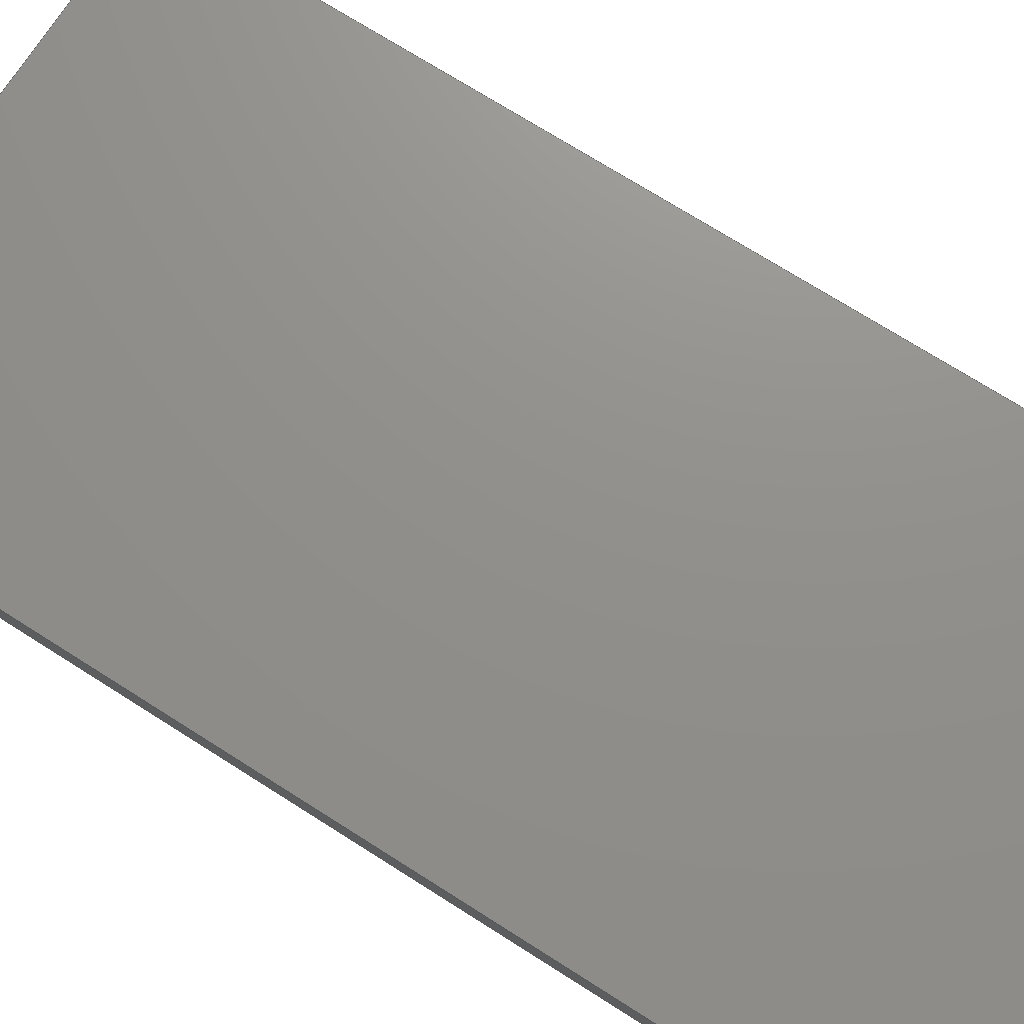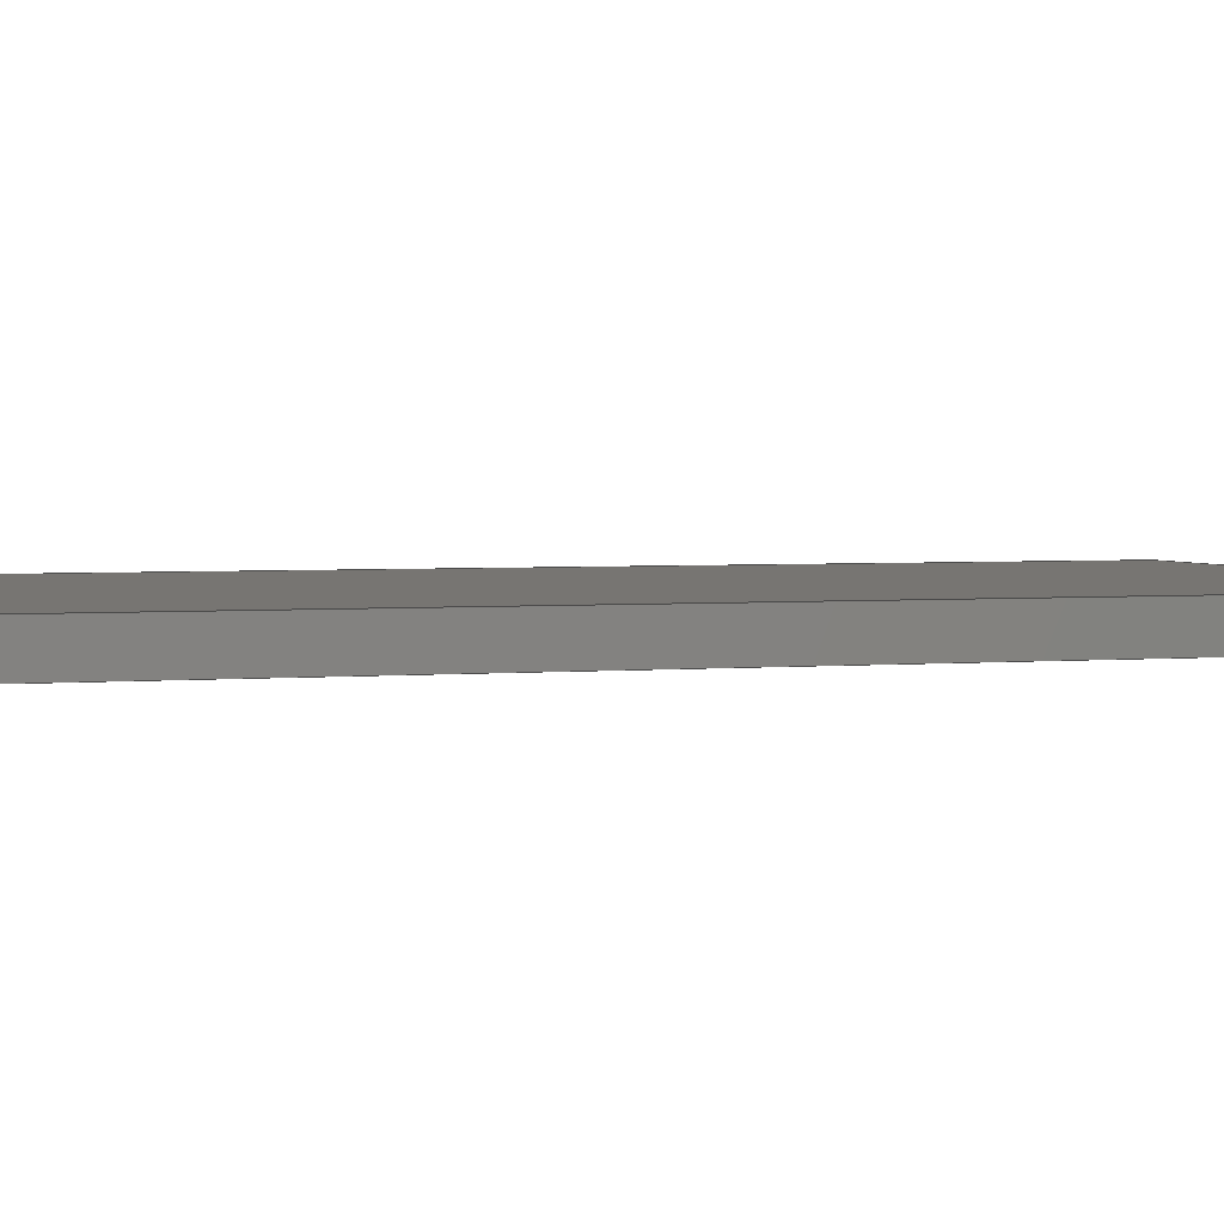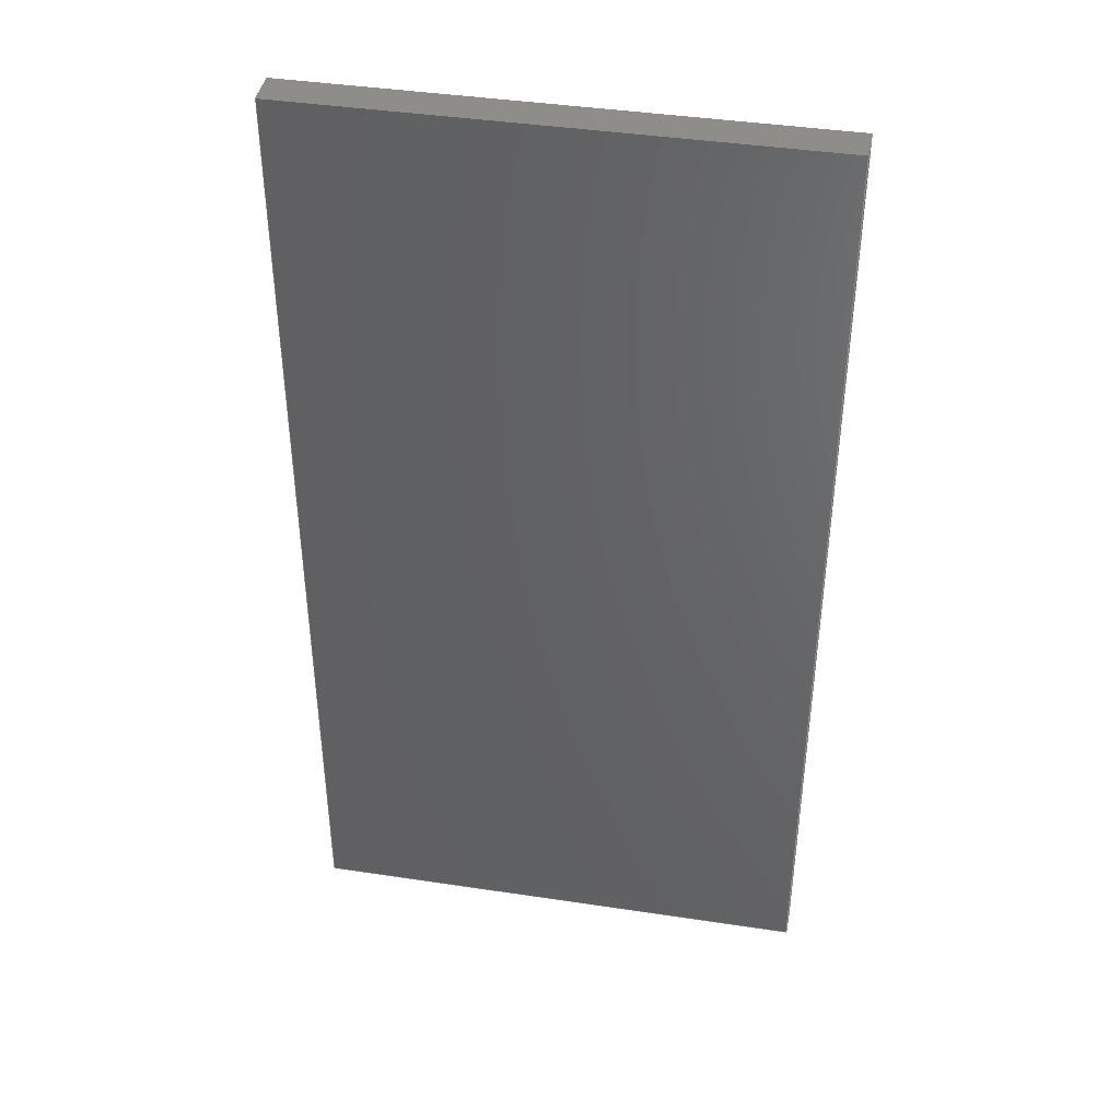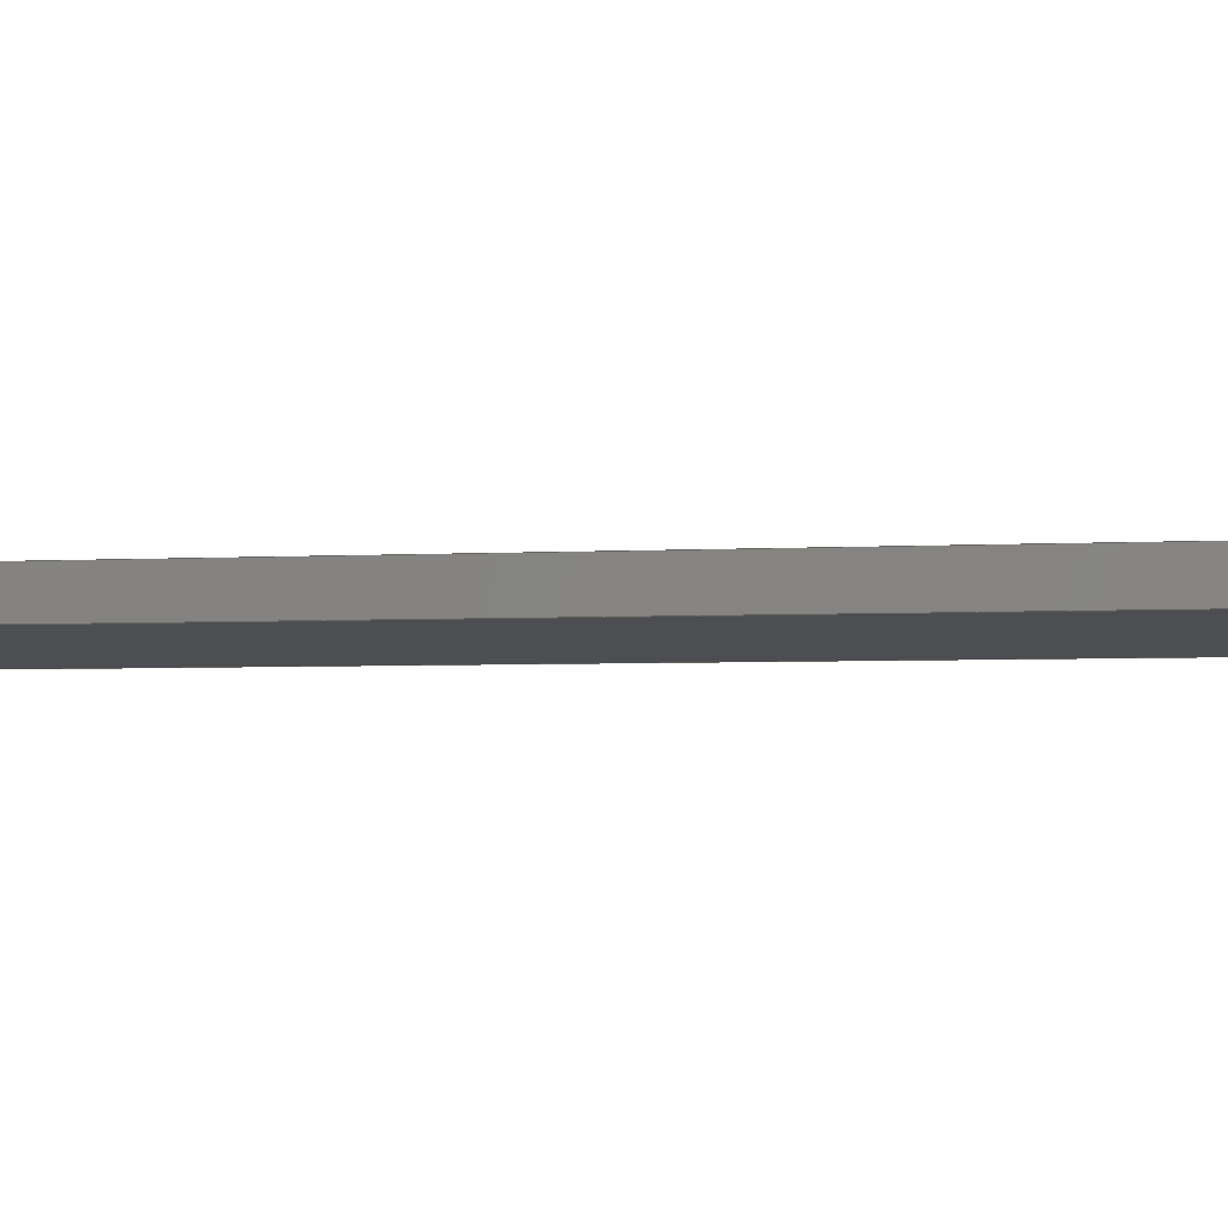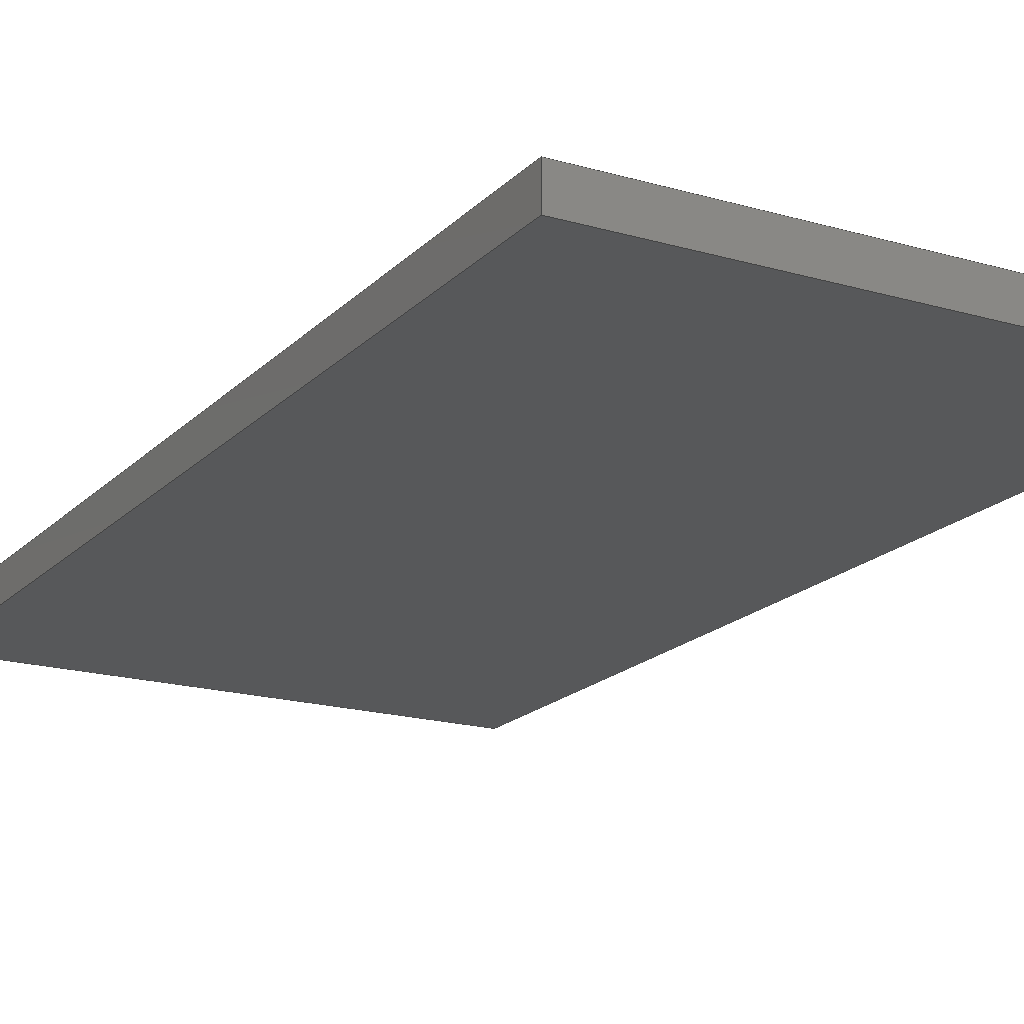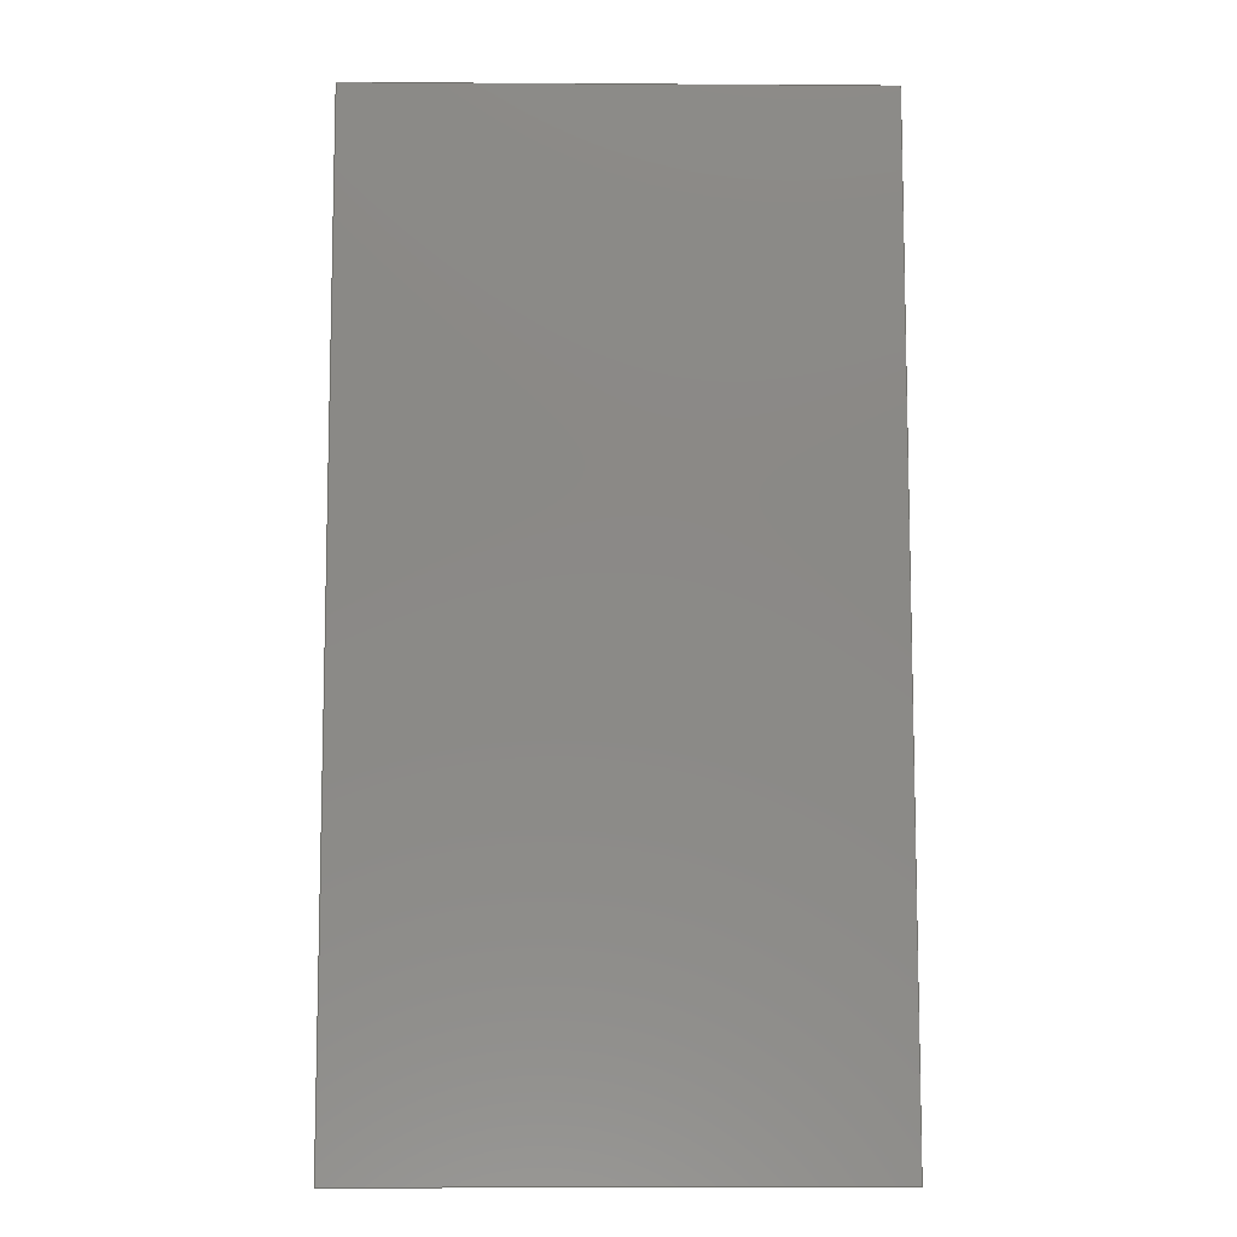
<metadata>
{"format":"step","ext":"step","renderer":"f3d","projection":"perspective","resolution":1024,"background":"white","views":[{"elev":72.5,"azim":-57.6,"up":"+Y"},{"elev":2.8,"azim":-108.6,"up":"+Y"},{"elev":41.2,"azim":-169.6,"up":"+Z"},{"elev":-3.4,"azim":-77.6,"up":"+Y"},{"elev":-18.5,"azim":150.7,"up":"+Y"},{"elev":-9.2,"azim":-0.9,"up":"+Z"}]}
</metadata>
<code>
ISO-10303-21;
DATA;
#1=SHAPE_REPRESENTATION_RELATIONSHIP('','',#106,#2);
#2=ADVANCED_BREP_SHAPE_REPRESENTATION('',(#104),#168);
#3=ORIENTED_EDGE('',*,*,#27,.T.);
#4=ORIENTED_EDGE('',*,*,#28,.F.);
#5=ORIENTED_EDGE('',*,*,#29,.F.);
#6=ORIENTED_EDGE('',*,*,#30,.T.);
#7=ORIENTED_EDGE('',*,*,#31,.T.);
#8=ORIENTED_EDGE('',*,*,#32,.F.);
#9=ORIENTED_EDGE('',*,*,#33,.F.);
#10=ORIENTED_EDGE('',*,*,#28,.T.);
#11=ORIENTED_EDGE('',*,*,#34,.T.);
#12=ORIENTED_EDGE('',*,*,#35,.F.);
#13=ORIENTED_EDGE('',*,*,#36,.F.);
#14=ORIENTED_EDGE('',*,*,#32,.T.);
#15=ORIENTED_EDGE('',*,*,#37,.T.);
#16=ORIENTED_EDGE('',*,*,#30,.F.);
#17=ORIENTED_EDGE('',*,*,#38,.F.);
#18=ORIENTED_EDGE('',*,*,#35,.T.);
#19=ORIENTED_EDGE('',*,*,#29,.T.);
#20=ORIENTED_EDGE('',*,*,#33,.T.);
#21=ORIENTED_EDGE('',*,*,#36,.T.);
#22=ORIENTED_EDGE('',*,*,#38,.T.);
#23=ORIENTED_EDGE('',*,*,#27,.F.);
#24=ORIENTED_EDGE('',*,*,#37,.F.);
#25=ORIENTED_EDGE('',*,*,#34,.F.);
#26=ORIENTED_EDGE('',*,*,#31,.F.);
#27=EDGE_CURVE('',#39,#40,#47,.T.);
#28=EDGE_CURVE('',#41,#40,#48,.T.);
#29=EDGE_CURVE('',#42,#41,#49,.T.);
#30=EDGE_CURVE('',#42,#39,#50,.T.);
#31=EDGE_CURVE('',#40,#43,#51,.T.);
#32=EDGE_CURVE('',#44,#43,#52,.T.);
#33=EDGE_CURVE('',#41,#44,#53,.T.);
#34=EDGE_CURVE('',#43,#45,#54,.T.);
#35=EDGE_CURVE('',#46,#45,#55,.T.);
#36=EDGE_CURVE('',#44,#46,#56,.T.);
#37=EDGE_CURVE('',#45,#39,#57,.T.);
#38=EDGE_CURVE('',#46,#42,#58,.T.);
#39=VERTEX_POINT('',#143);
#40=VERTEX_POINT('',#144);
#41=VERTEX_POINT('',#146);
#42=VERTEX_POINT('',#148);
#43=VERTEX_POINT('',#152);
#44=VERTEX_POINT('',#154);
#45=VERTEX_POINT('',#158);
#46=VERTEX_POINT('',#160);
#47=LINE('',#142,#59);
#48=LINE('',#145,#60);
#49=LINE('',#147,#61);
#50=LINE('',#149,#62);
#51=LINE('',#151,#63);
#52=LINE('',#153,#64);
#53=LINE('',#155,#65);
#54=LINE('',#157,#66);
#55=LINE('',#159,#67);
#56=LINE('',#161,#68);
#57=LINE('',#163,#69);
#58=LINE('',#164,#70);
#59=VECTOR('',#118,1);
#60=VECTOR('',#119,1);
#61=VECTOR('',#120,1);
#62=VECTOR('',#121,1);
#63=VECTOR('',#124,1);
#64=VECTOR('',#125,1);
#65=VECTOR('',#126,1);
#66=VECTOR('',#129,1);
#67=VECTOR('',#130,1);
#68=VECTOR('',#131,1);
#69=VECTOR('',#134,1);
#70=VECTOR('',#135,1);
#71=EDGE_LOOP('',(#3,#4,#5,#6));
#72=EDGE_LOOP('',(#7,#8,#9,#10));
#73=EDGE_LOOP('',(#11,#12,#13,#14));
#74=EDGE_LOOP('',(#15,#16,#17,#18));
#75=EDGE_LOOP('',(#19,#20,#21,#22));
#76=EDGE_LOOP('',(#23,#24,#25,#26));
#77=FACE_BOUND('',#71,.T.);
#78=FACE_BOUND('',#72,.T.);
#79=FACE_BOUND('',#73,.T.);
#80=FACE_BOUND('',#74,.T.);
#81=FACE_BOUND('',#75,.T.);
#82=FACE_BOUND('',#76,.T.);
#83=PLANE('',#108);
#84=PLANE('',#109);
#85=PLANE('',#110);
#86=PLANE('',#111);
#87=PLANE('',#112);
#88=PLANE('',#113);
#89=ADVANCED_FACE('',(#77),#83,.F.);
#90=ADVANCED_FACE('',(#78),#84,.F.);
#91=ADVANCED_FACE('',(#79),#85,.F.);
#92=ADVANCED_FACE('',(#80),#86,.F.);
#93=ADVANCED_FACE('',(#81),#87,.T.);
#94=ADVANCED_FACE('',(#82),#88,.F.);
#95=CLOSED_SHELL('',(#89,#90,#91,#92,#93,#94));
#96=STYLED_ITEM('',(#97),#104);
#97=PRESENTATION_STYLE_ASSIGNMENT((#98));
#98=SURFACE_STYLE_USAGE(.BOTH.,#99);
#99=SURFACE_SIDE_STYLE('',(#100));
#100=SURFACE_STYLE_FILL_AREA(#101);
#101=FILL_AREA_STYLE('',(#102));
#102=FILL_AREA_STYLE_COLOUR('',#103);
#103=COLOUR_RGB('',1,0.3137,0.3922);
#104=MANIFOLD_SOLID_BREP('CC Trim',#95);
#105=SHAPE_DEFINITION_REPRESENTATION(#173,#106);
#106=SHAPE_REPRESENTATION('CC Trim',(#107),#168);
#107=AXIS2_PLACEMENT_3D('',#140,#114,#115);
#108=AXIS2_PLACEMENT_3D('',#141,#116,#117);
#109=AXIS2_PLACEMENT_3D('',#150,#122,#123);
#110=AXIS2_PLACEMENT_3D('',#156,#127,#128);
#111=AXIS2_PLACEMENT_3D('',#162,#132,#133);
#112=AXIS2_PLACEMENT_3D('',#165,#136,#137);
#113=AXIS2_PLACEMENT_3D('',#166,#138,#139);
#114=DIRECTION('',(0,0,1));
#115=DIRECTION('',(1,0,0));
#116=DIRECTION('',(1.841e-32,-2.654e-17,1));
#117=DIRECTION('',(0,-1,-2.654e-17));
#118=DIRECTION('',(-1,-7.714e-16,-2.058e-33));
#119=DIRECTION('',(7.714e-16,-1,-2.654e-17));
#120=DIRECTION('',(-1,-7.714e-16,-2.058e-33));
#121=DIRECTION('',(7.714e-16,-1,-2.654e-17));
#122=DIRECTION('',(1,7.714e-16,0));
#123=DIRECTION('',(-7.714e-16,1,0));
#124=DIRECTION('',(2.047e-32,-2.654e-17,1));
#125=DIRECTION('',(7.714e-16,-1,-2.654e-17));
#126=DIRECTION('',(2.047e-32,-2.654e-17,1));
#127=DIRECTION('',(-1.841e-32,2.654e-17,-1));
#128=DIRECTION('',(0,1,2.654e-17));
#129=DIRECTION('',(1,7.714e-16,2.058e-33));
#130=DIRECTION('',(7.714e-16,-1,-2.654e-17));
#131=DIRECTION('',(1,7.714e-16,2.058e-33));
#132=DIRECTION('',(-1,-7.714e-16,0));
#133=DIRECTION('',(7.714e-16,-1,0));
#134=DIRECTION('',(-2.047e-32,2.654e-17,-1));
#135=DIRECTION('',(-2.047e-32,2.654e-17,-1));
#136=DIRECTION('',(-7.714e-16,1,2.654e-17));
#137=DIRECTION('',(-1,-7.714e-16,-2.047e-32));
#138=DIRECTION('',(-7.714e-16,1,2.654e-17));
#139=DIRECTION('',(-1,-7.714e-16,-2.047e-32));
#140=CARTESIAN_POINT('',(0,0,0));
#141=CARTESIAN_POINT('',(-0.1023,-0.0069,-0.0163));
#142=CARTESIAN_POINT('',(-0.1023,-0.0079,-0.0163));
#143=CARTESIAN_POINT('',(-0.0948,-0.0079,-0.0163));
#144=CARTESIAN_POINT('',(-0.1098,-0.0079,-0.0163));
#145=CARTESIAN_POINT('',(-0.1098,-0.0069,-0.0163));
#146=CARTESIAN_POINT('',(-0.1098,-0.0069,-0.0163));
#147=CARTESIAN_POINT('',(-0.1023,-0.0069,-0.0163));
#148=CARTESIAN_POINT('',(-0.0948,-0.0069,-0.0163));
#149=CARTESIAN_POINT('',(-0.0948,-0.0069,-0.0163));
#150=CARTESIAN_POINT('',(-0.1098,-0.0069,-0.002));
#151=CARTESIAN_POINT('',(-0.1098,-0.0079,-0.002));
#152=CARTESIAN_POINT('',(-0.1098,-0.0079,0.0123));
#153=CARTESIAN_POINT('',(-0.1098,-0.0069,0.0123));
#154=CARTESIAN_POINT('',(-0.1098,-0.0069,0.0123));
#155=CARTESIAN_POINT('',(-0.1098,-0.0069,-0.002));
#156=CARTESIAN_POINT('',(-0.1023,-0.0069,0.0123));
#157=CARTESIAN_POINT('',(-0.1023,-0.0079,0.0123));
#158=CARTESIAN_POINT('',(-0.0948,-0.0079,0.0123));
#159=CARTESIAN_POINT('',(-0.0948,-0.0069,0.0123));
#160=CARTESIAN_POINT('',(-0.0948,-0.0069,0.0123));
#161=CARTESIAN_POINT('',(-0.1023,-0.0069,0.0123));
#162=CARTESIAN_POINT('',(-0.0948,-0.0069,-0.002));
#163=CARTESIAN_POINT('',(-0.0948,-0.0079,-0.002));
#164=CARTESIAN_POINT('',(-0.0948,-0.0069,-0.002));
#165=CARTESIAN_POINT('',(-0.1023,-0.0069,-0.002));
#166=CARTESIAN_POINT('',(-0.1023,-0.0079,-0.002));
#167=MECHANICAL_DESIGN_GEOMETRIC_PRESENTATION_REPRESENTATION('',(#96),
#168);
#168=(
GEOMETRIC_REPRESENTATION_CONTEXT(3)
GLOBAL_UNCERTAINTY_ASSIGNED_CONTEXT((#169))
GLOBAL_UNIT_ASSIGNED_CONTEXT((#172,#171,#170))
REPRESENTATION_CONTEXT('CC Trim','TOP_LEVEL_ASSEMBLY_PART')
);
#169=UNCERTAINTY_MEASURE_WITH_UNIT(LENGTH_MEASURE(5e-06),#172,
'DISTANCE_ACCURACY_VALUE','Maximum Tolerance applied to model');
#170=(
NAMED_UNIT(*)
SI_UNIT($,.STERADIAN.)
SOLID_ANGLE_UNIT()
);
#171=(
NAMED_UNIT(*)
PLANE_ANGLE_UNIT()
SI_UNIT($,.RADIAN.)
);
#172=(
LENGTH_UNIT()
NAMED_UNIT(*)
SI_UNIT($,.METRE.)
);
#173=PRODUCT_DEFINITION_SHAPE('','',#174);
#174=PRODUCT_DEFINITION('','',#176,#175);
#175=PRODUCT_DEFINITION_CONTEXT('',#182,'design');
#176=PRODUCT_DEFINITION_FORMATION_WITH_SPECIFIED_SOURCE('','',#178,
 .NOT_KNOWN.);
#177=PRODUCT_RELATED_PRODUCT_CATEGORY('','',(#178));
#178=PRODUCT('CC Trim','CC Trim','CC Trim',(#180));
#179=PRODUCT_CATEGORY('','');
#180=PRODUCT_CONTEXT('',#182,'mechanical');
#181=APPLICATION_PROTOCOL_DEFINITION('international standard',
'ap242_managed_model_based_3d_engineering',2011,#182);
#182=APPLICATION_CONTEXT('managed model based 3d engineering');
ENDSEC;
END-ISO-10303-21;

</code>
